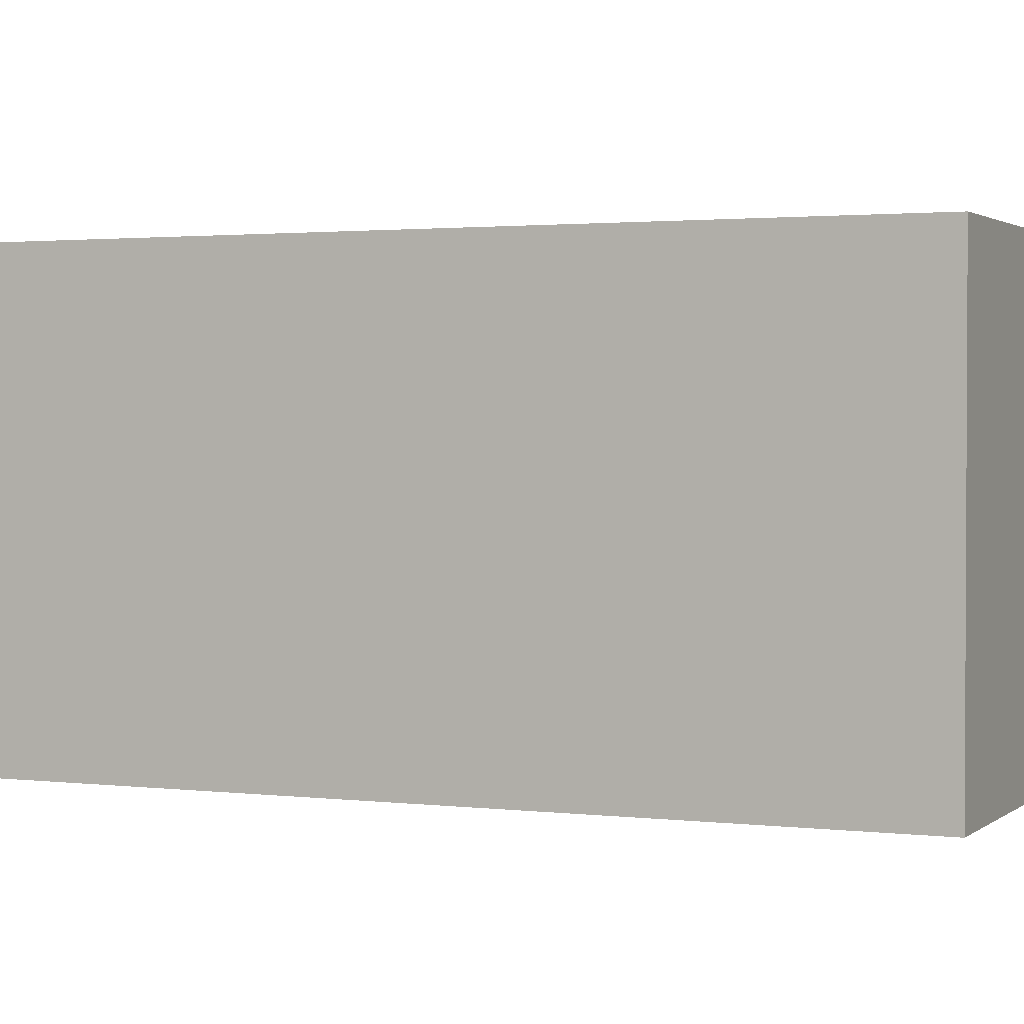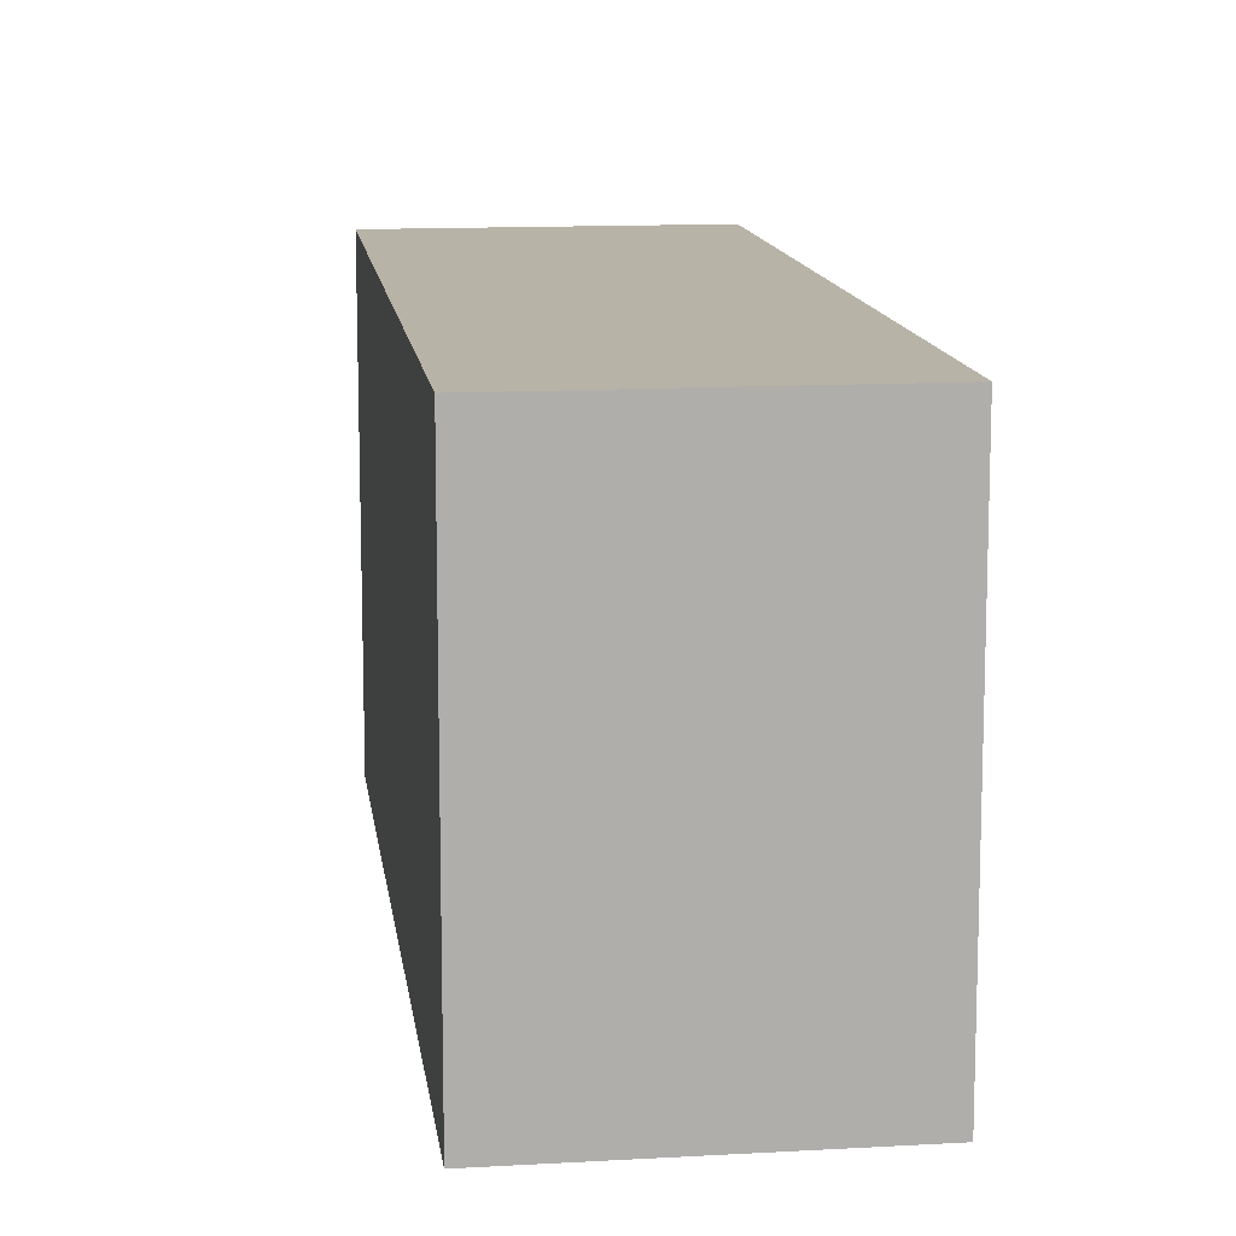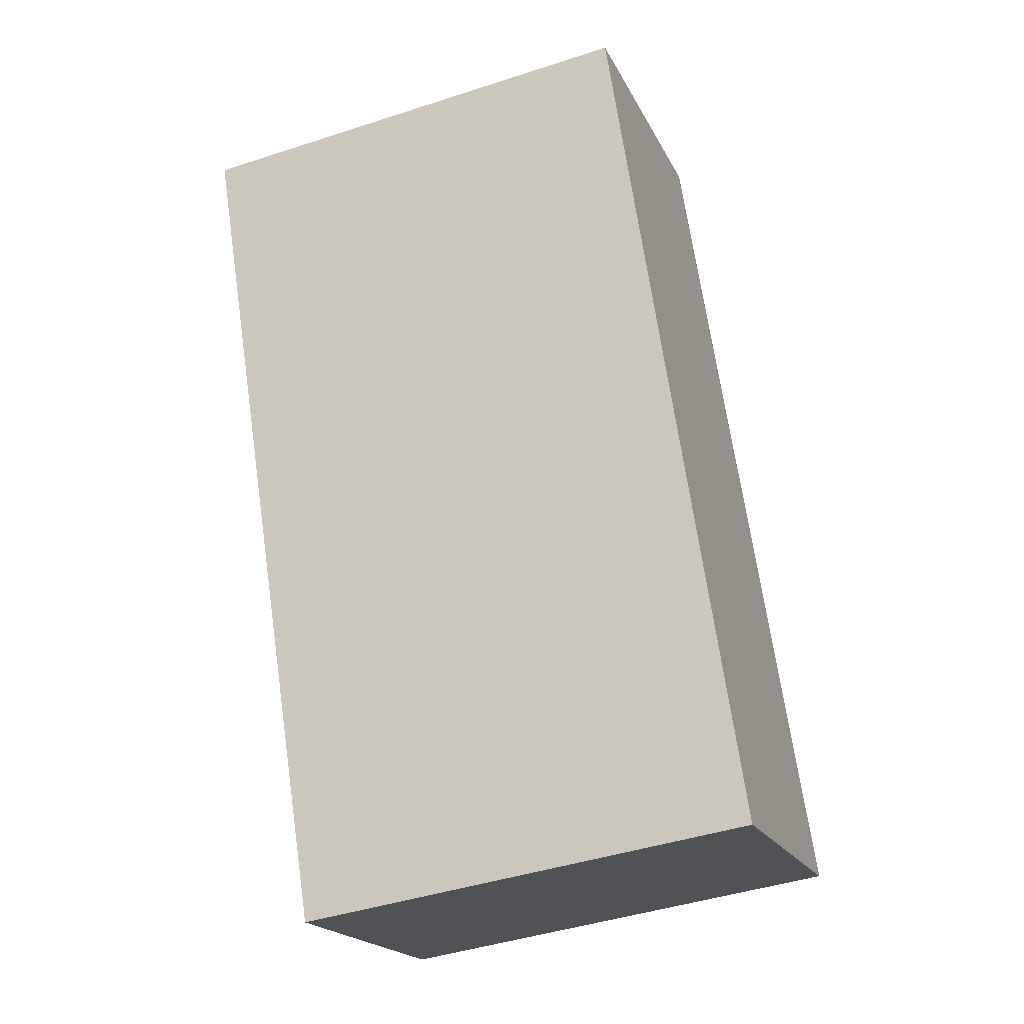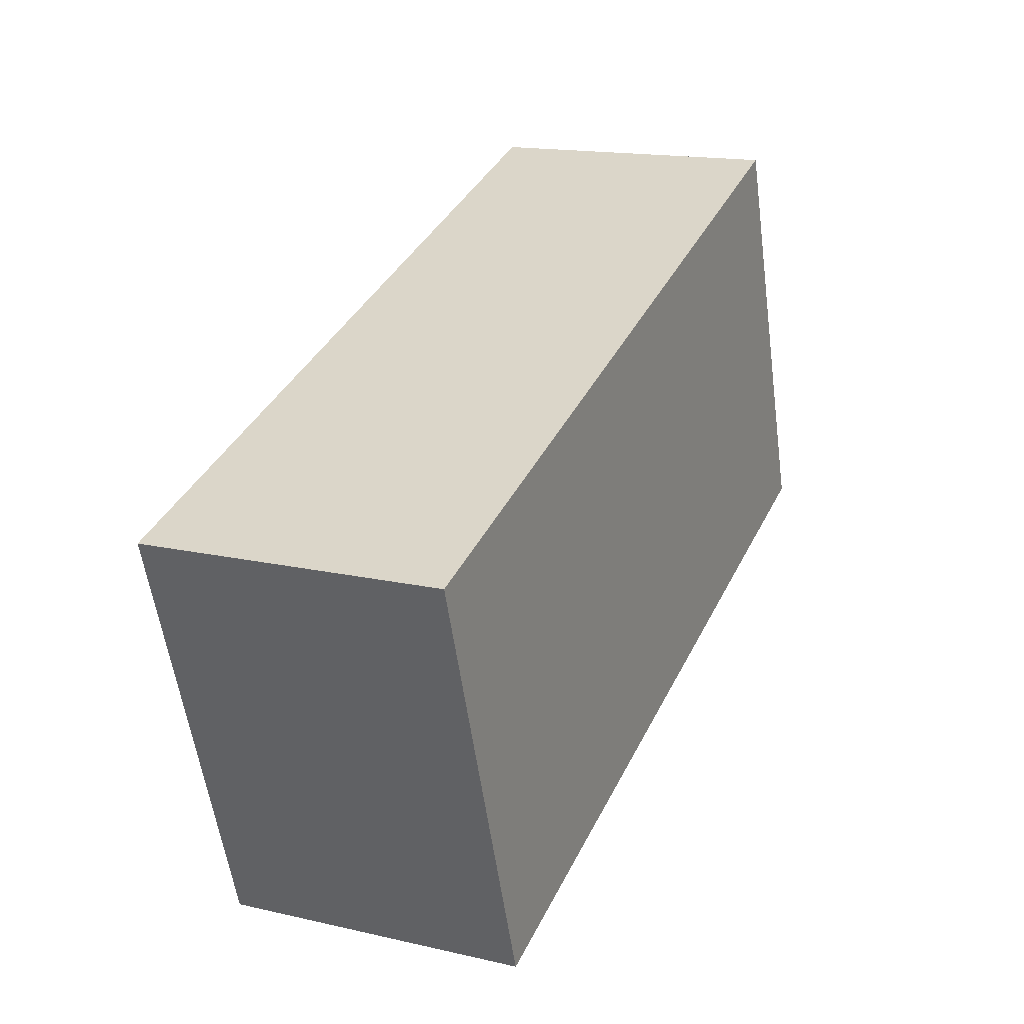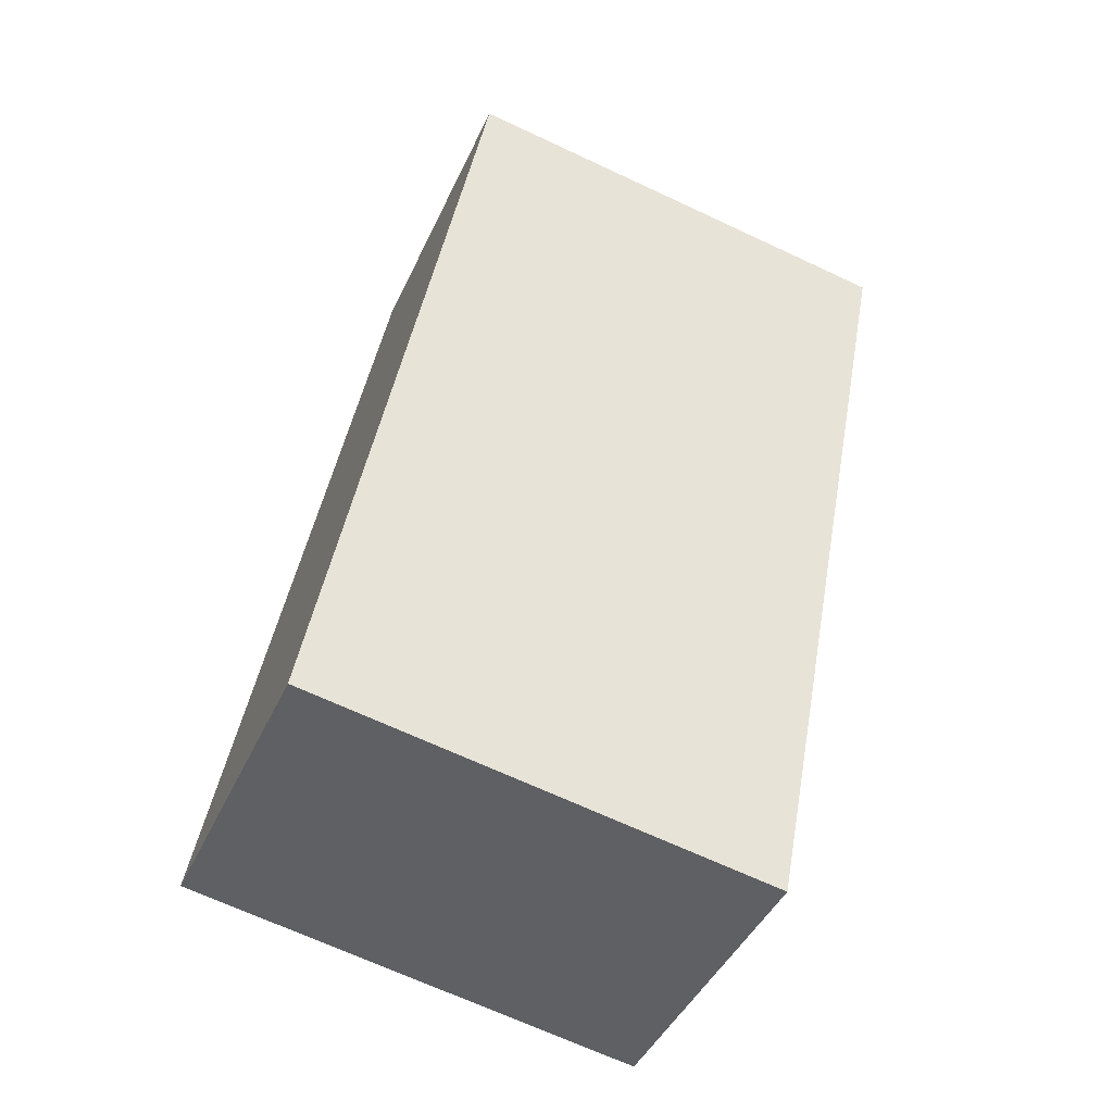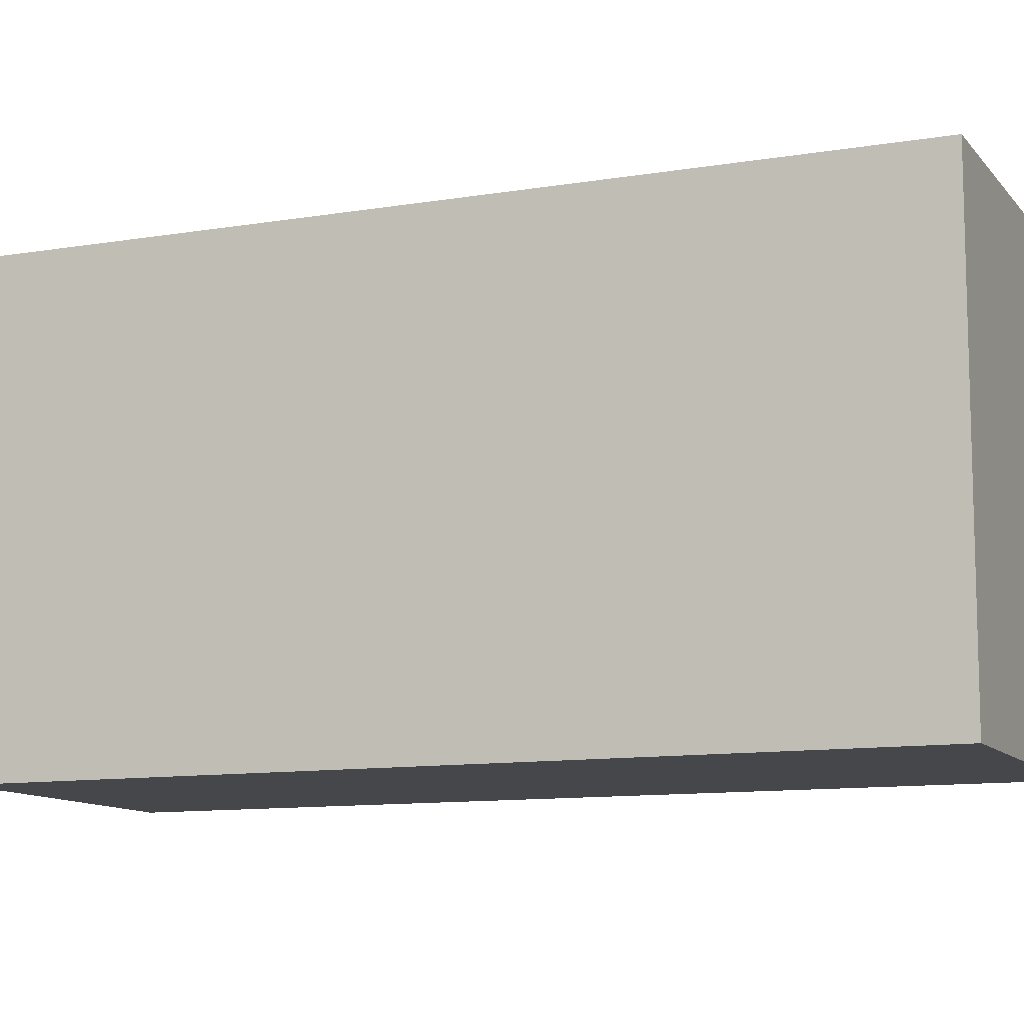
<metadata>
{"format":"obj","ext":"obj","renderer":"f3d","projection":"perspective","resolution":1024,"background":"white","views":[{"elev":1.8,"azim":137.3,"up":"+Y"},{"elev":12.7,"azim":-163.8,"up":"+Y"},{"elev":-44.1,"azim":110.9,"up":"+Z"},{"elev":-56.6,"azim":7.8,"up":"+Z"},{"elev":-68.2,"azim":64.9,"up":"+Z"},{"elev":-10.8,"azim":136.3,"up":"+Y"}]}
</metadata>
<code>
v  3.184 2.299 3.339
v  0 2.299 1.408e-16
v  1.751 2.299 3.971
v  1.453 2.299 -0.641
v  0 0 0
v  1.751 -2.432e-16 3.971
v  3.184 -2.045e-16 3.339
v  1.453 3.925e-17 -0.641
g defaultobject
f 1 2 3
f 2 1 4
f 5 3 2
f 3 5 6
f 6 1 3
f 1 6 7
f 7 4 1
f 4 7 8
f 8 2 4
f 2 8 5
f 5 7 6
f 7 5 8

</code>
